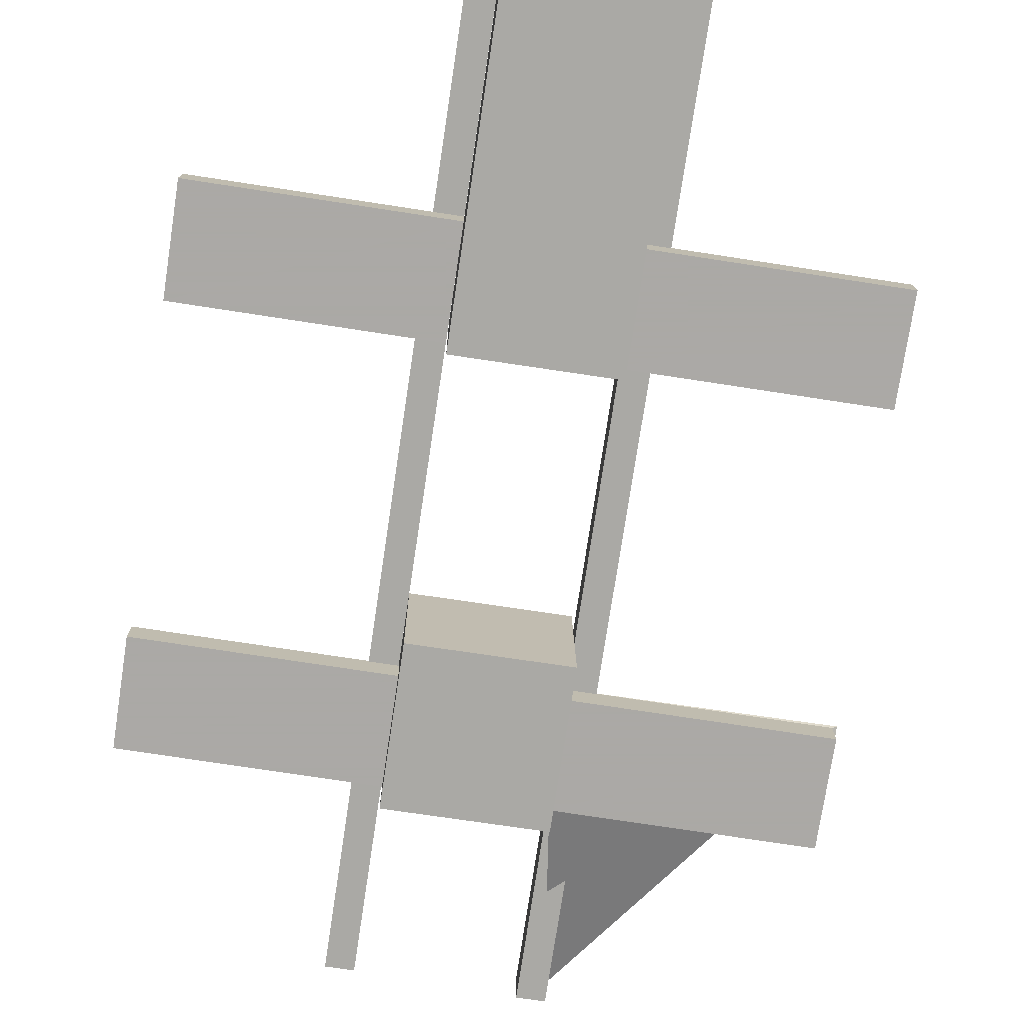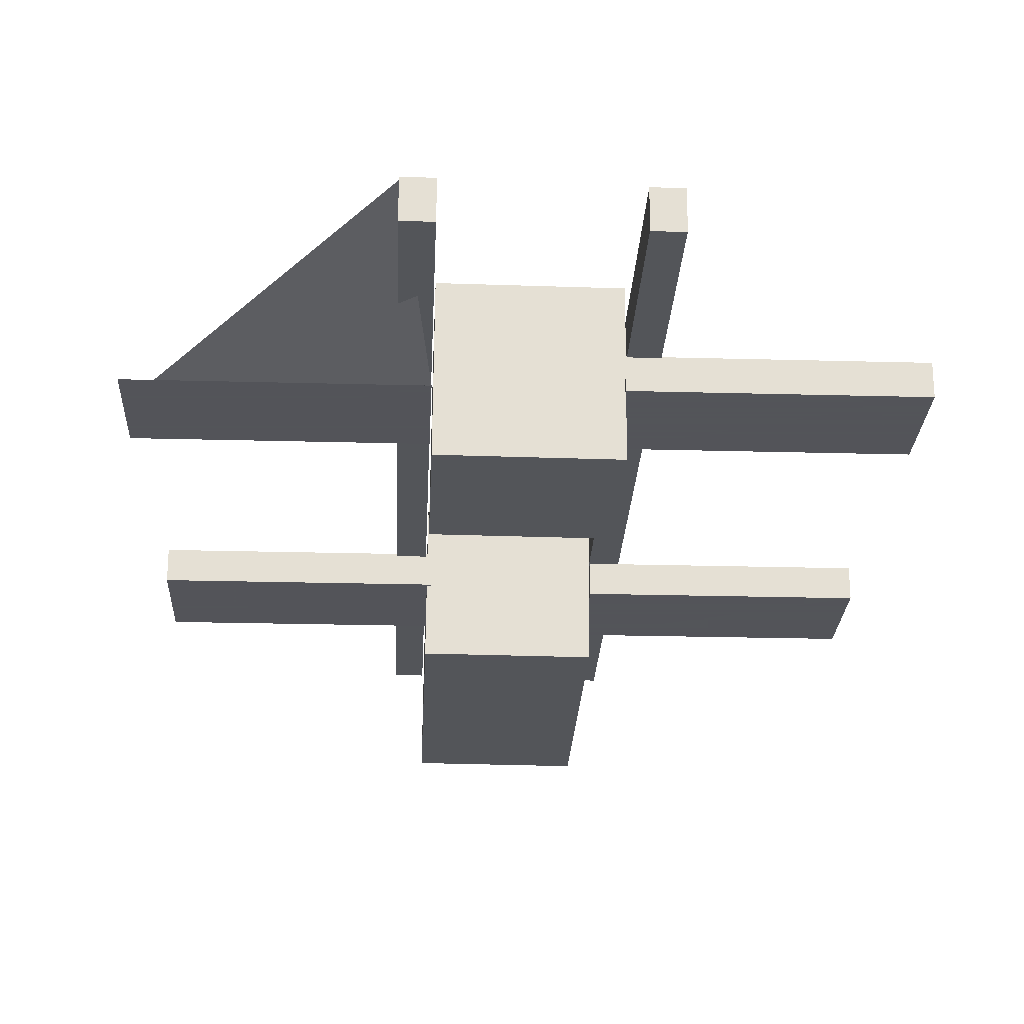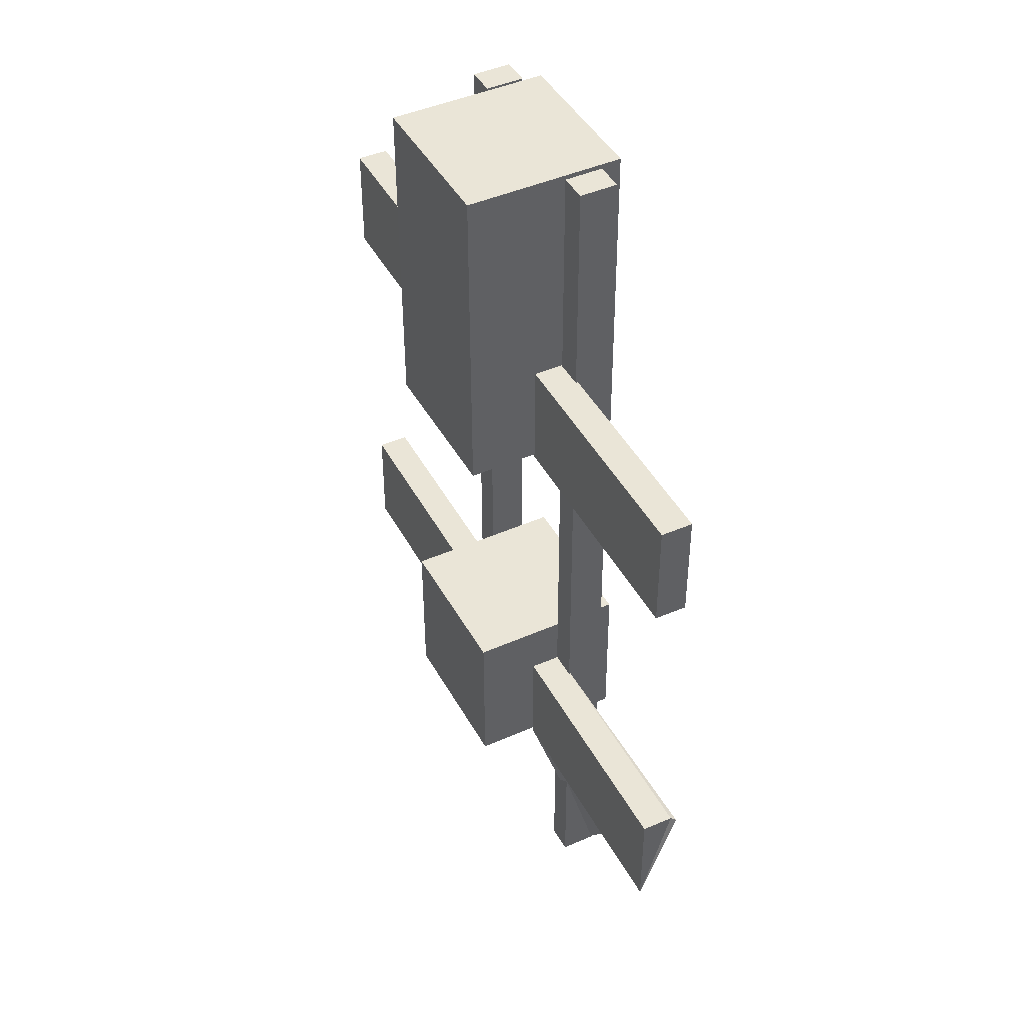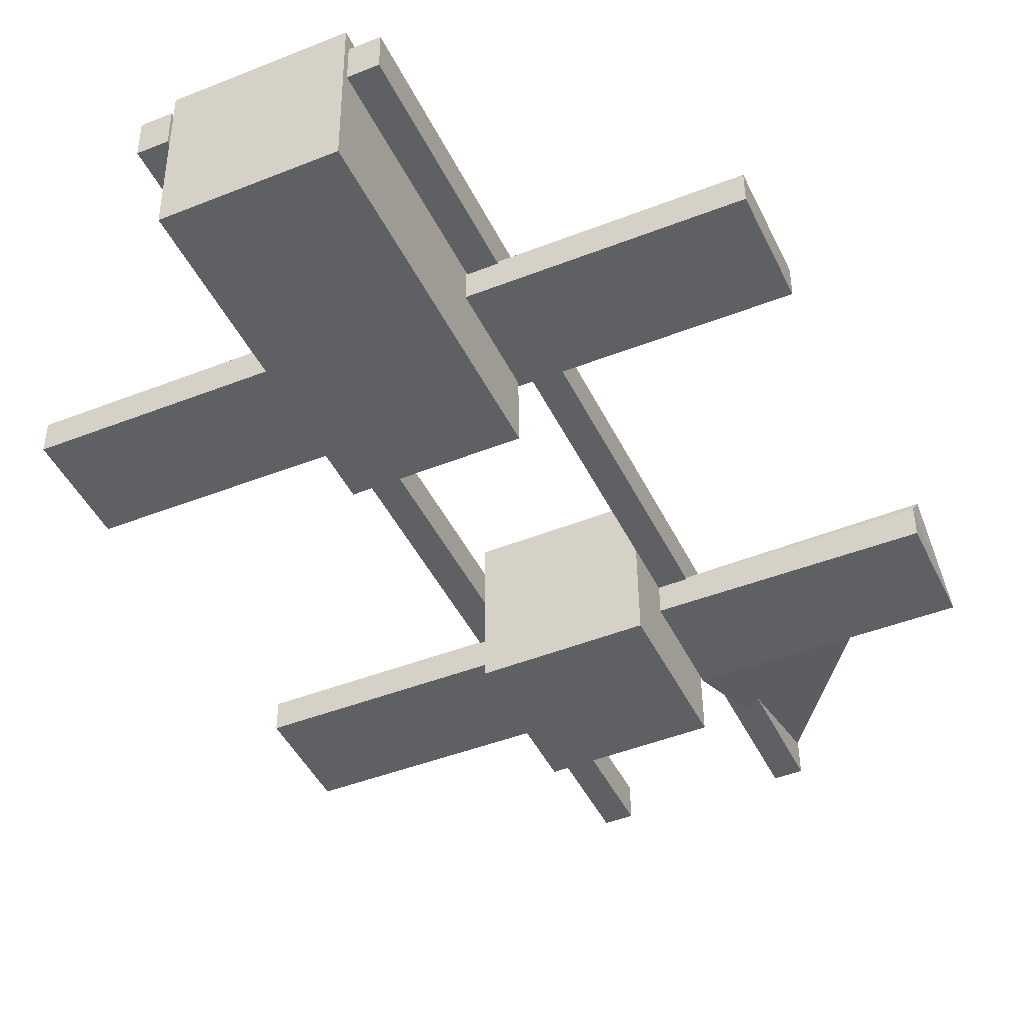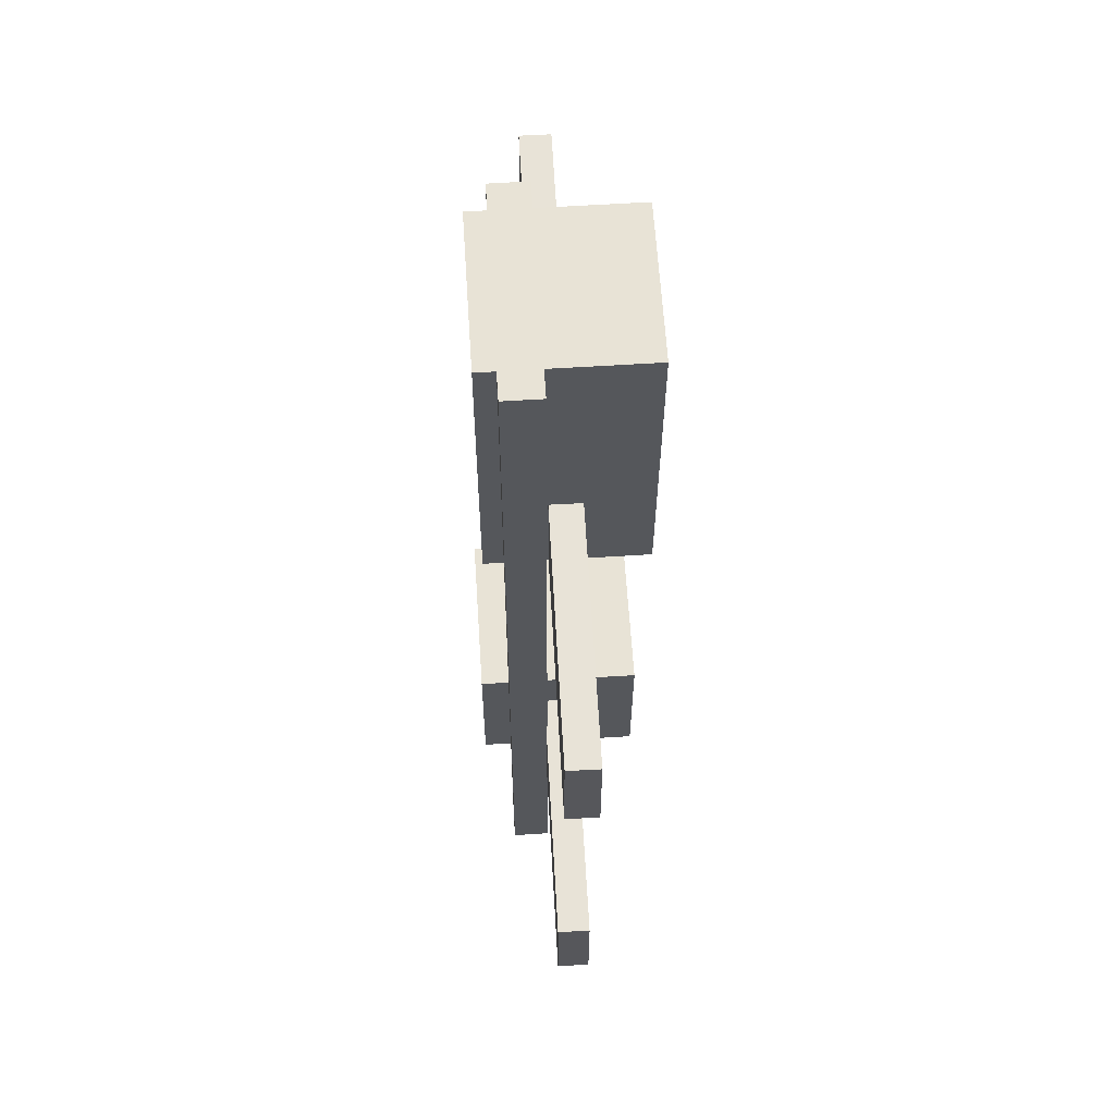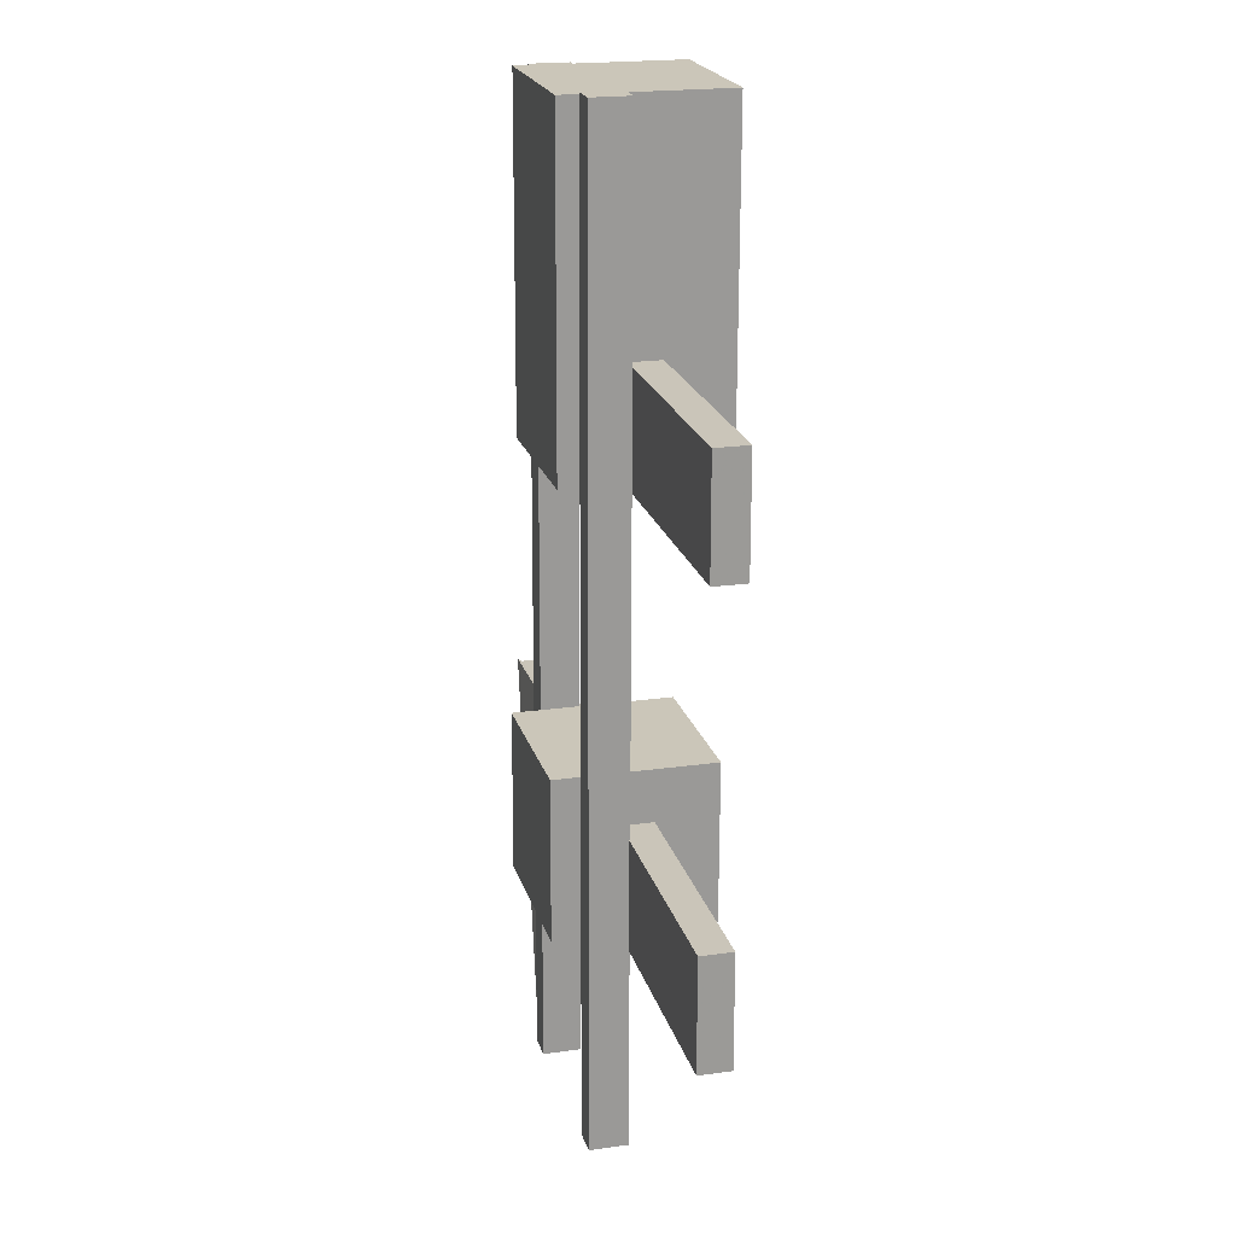
<metadata>
{"format":"obj","ext":"obj","renderer":"f3d","projection":"perspective","resolution":1024,"background":"white","views":[{"elev":-75.5,"azim":-8.7,"up":"+Y"},{"elev":-23.9,"azim":177.4,"up":"+Y"},{"elev":44.2,"azim":63.3,"up":"+Z"},{"elev":-44.9,"azim":24.5,"up":"+Y"},{"elev":62.4,"azim":-93.2,"up":"+Z"},{"elev":20.7,"azim":-104.2,"up":"+Z"}]}
</metadata>
<code>
o Cube
v -2.403 1.614 -2.969
v -2.403 1.517 -2.969
v -2.403 1.614 -2.631
v -2.403 1.517 -2.631
v -3.18 1.614 -2.969
v -3.18 1.517 -2.969
v -3.18 1.614 -2.631
v -3.18 1.517 -2.631
v -1.917 1.615 -3.607
v -1.918 1.732 -3.606
v -1.831 1.616 -3.606
v -1.832 1.732 -3.606
v -1.924 1.608 -0.6445
v -1.925 1.724 -0.6443
v -1.837 1.609 -0.6443
v -1.838 1.725 -0.644
v -2.403 1.33 -2.963
v -2.407 1.812 -2.961
v -1.921 1.334 -2.961
v -1.925 1.816 -2.96
v -2.404 1.329 -2.473
v -2.408 1.811 -2.471
v -1.922 1.333 -2.471
v -1.927 1.815 -2.47
v -2.406 1.303 -1.651
v -2.41 1.785 -1.65
v -1.924 1.307 -1.65
v -1.928 1.789 -1.649
v -2.408 1.3 -0.6361
v -2.413 1.782 -0.6349
v -1.926 1.305 -0.635
v -1.931 1.787 -0.6338
v -2.493 1.612 -3.592
v -2.494 1.729 -3.592
v -2.406 1.613 -3.592
v -2.407 1.729 -3.591
v -2.5 1.605 -0.6299
v -2.501 1.721 -0.6296
v -2.413 1.606 -0.6297
v -2.414 1.722 -0.6294
v -1.127 1.628 -2.628
v -1.142 1.521 -2.969
v -1.142 1.617 -2.631
v -1.142 1.521 -2.631
v -1.833 1.727 -3.604
v -1.919 1.521 -2.969
v -1.919 1.617 -2.631
v -1.919 1.521 -2.631
v -1.16 1.617 -1.662
v -1.16 1.521 -1.662
v -1.16 1.617 -1.324
v -1.16 1.521 -1.324
v -1.937 1.617 -1.662
v -1.937 1.521 -1.662
v -1.937 1.617 -1.324
v -1.937 1.521 -1.324
v -2.411 1.598 -1.659
v -2.411 1.501 -1.659
v -2.411 1.598 -1.322
v -2.411 1.501 -1.322
v -3.188 1.598 -1.659
v -3.188 1.501 -1.659
v -3.188 1.598 -1.322
v -3.188 1.501 -1.322
f 2 1 3
f 4 3 7
f 8 7 5
f 6 5 1
f 7 3 1
f 4 8 6
f 10 11 9
f 11 15 16
f 15 14 13
f 14 13 9
f 11 9 13
f 12 16 14
f 18 19 17
f 19 24 23
f 23 22 21
f 22 21 17
f 19 21 17
f 20 22 24
f 26 27 25
f 27 32 31
f 31 30 29
f 30 25 29
f 27 29 25
f 28 30 32
f 34 35 33
f 35 39 40
f 39 38 37
f 38 37 33
f 35 33 37
f 36 40 38
f 42 41 43
f 44 43 47
f 47 45 46
f 46 45 41
f 47 43 41
f 44 48 46
f 50 49 51
f 52 51 55
f 56 55 53
f 54 53 49
f 55 51 49
f 52 56 54
f 58 57 59
f 60 59 63
f 64 63 61
f 62 61 57
f 63 59 57
f 60 64 62
f 47 41 45
f 4 7 8
f 8 5 6
f 6 1 2
f 7 1 5
f 4 6 2
f 10 12 11
f 11 16 12
f 15 16 14
f 14 9 10
f 11 13 15
f 12 14 10
f 18 20 19
f 19 20 24
f 23 24 22
f 22 17 18
f 19 23 21
f 20 18 22
f 26 28 27
f 27 28 32
f 31 32 30
f 30 26 25
f 27 31 29
f 28 26 30
f 34 36 35
f 35 40 36
f 39 40 38
f 38 33 34
f 35 37 39
f 36 38 34
f 42 43 44
f 44 47 48
f 47 46 48
f 46 41 42
f 44 46 42
f 50 51 52
f 52 55 56
f 54 49 50
f 55 49 53
f 52 54 50
f 60 63 64
f 64 61 62
f 62 57 58
f 63 57 61
f 60 62 58
f 2 3 4
f 56 53 54
f 58 59 60

</code>
